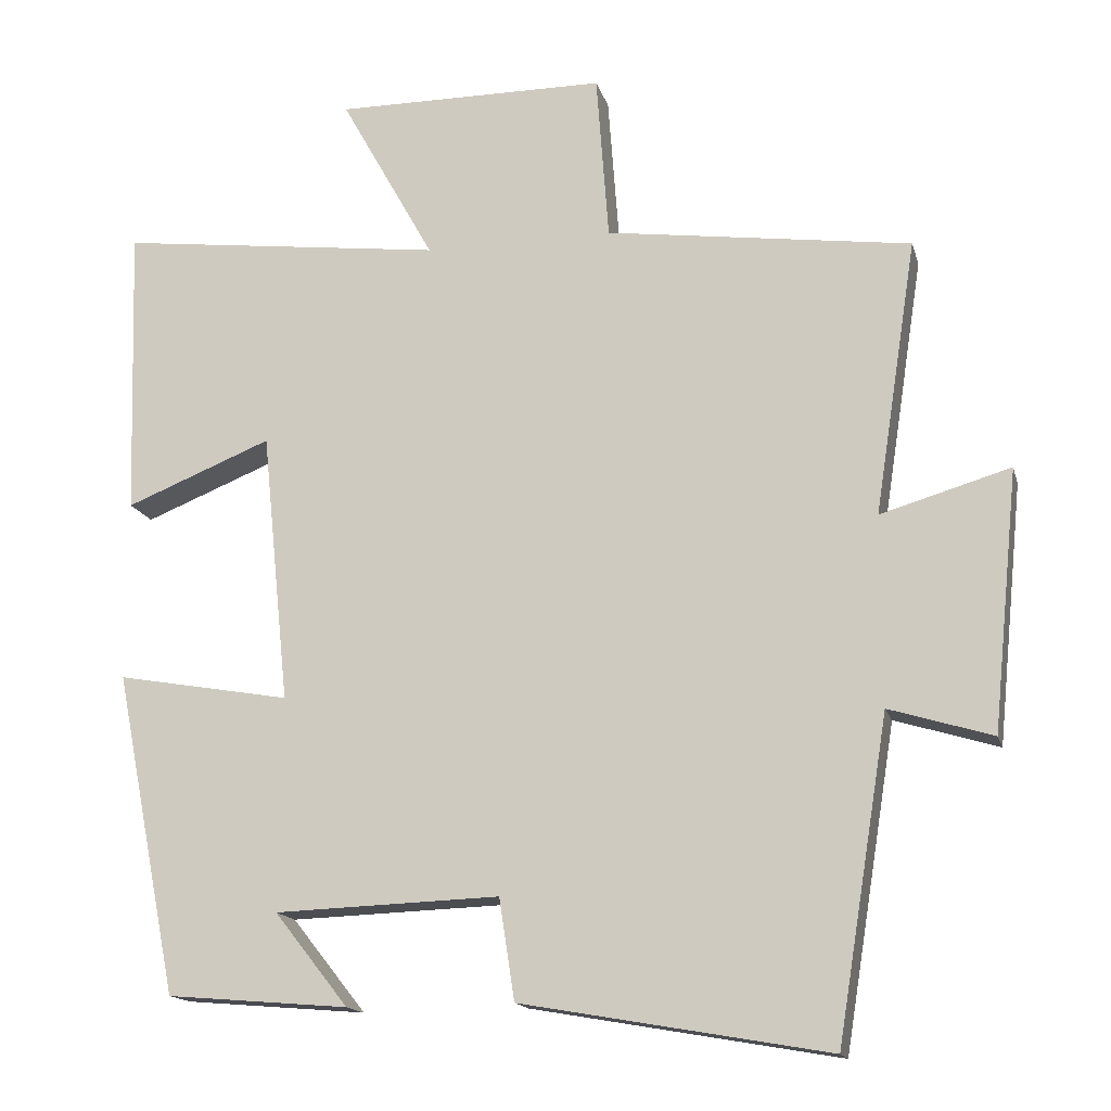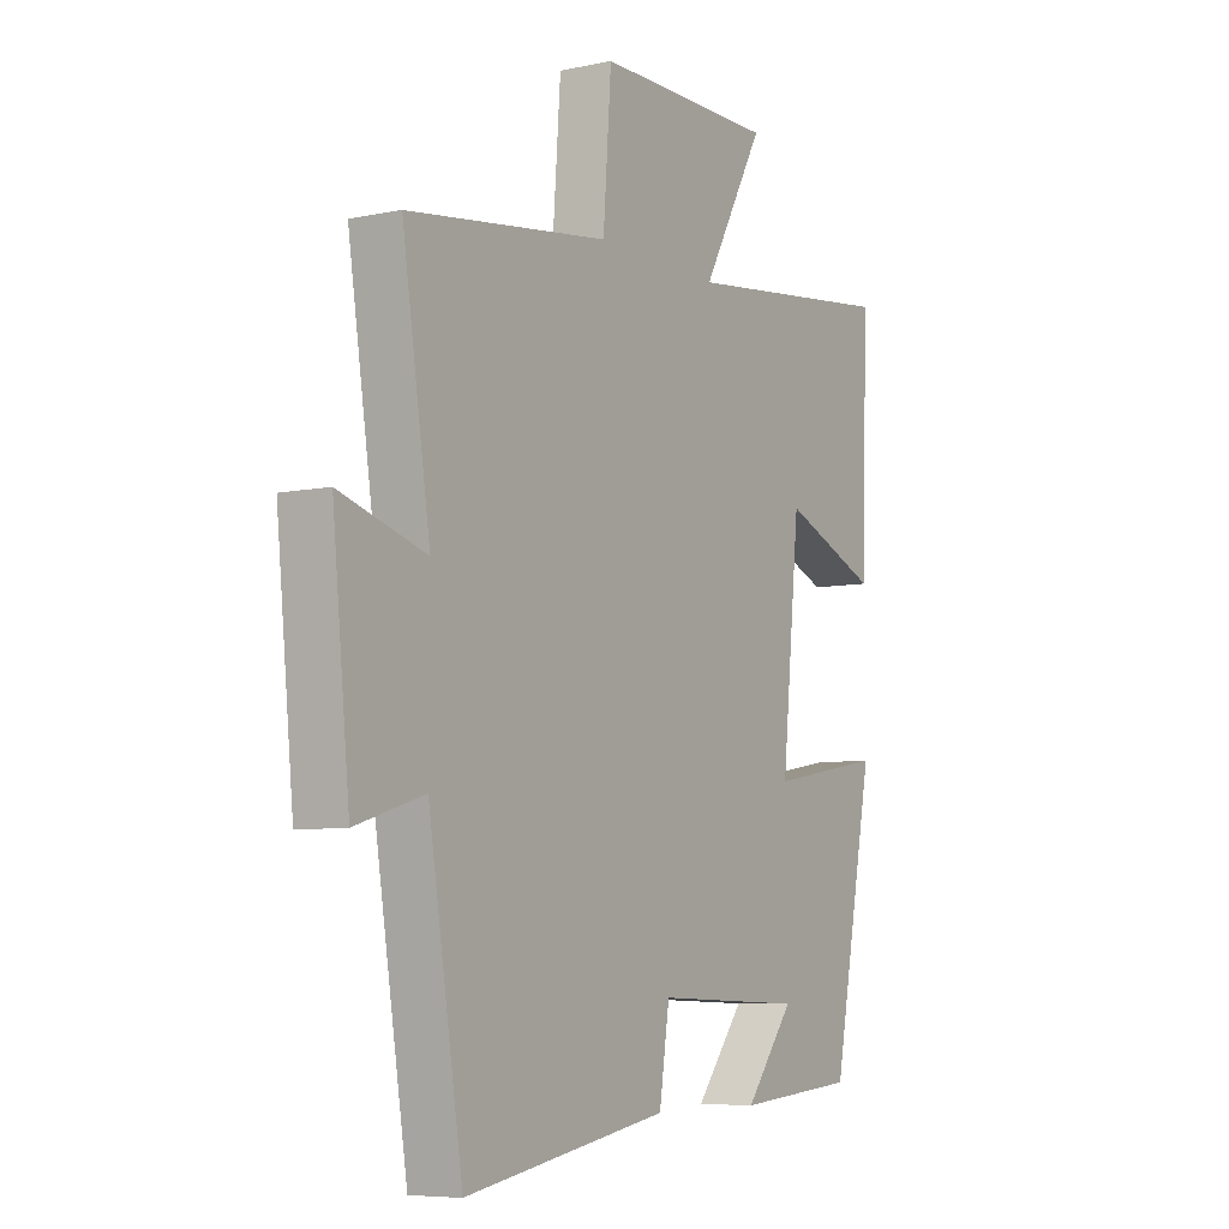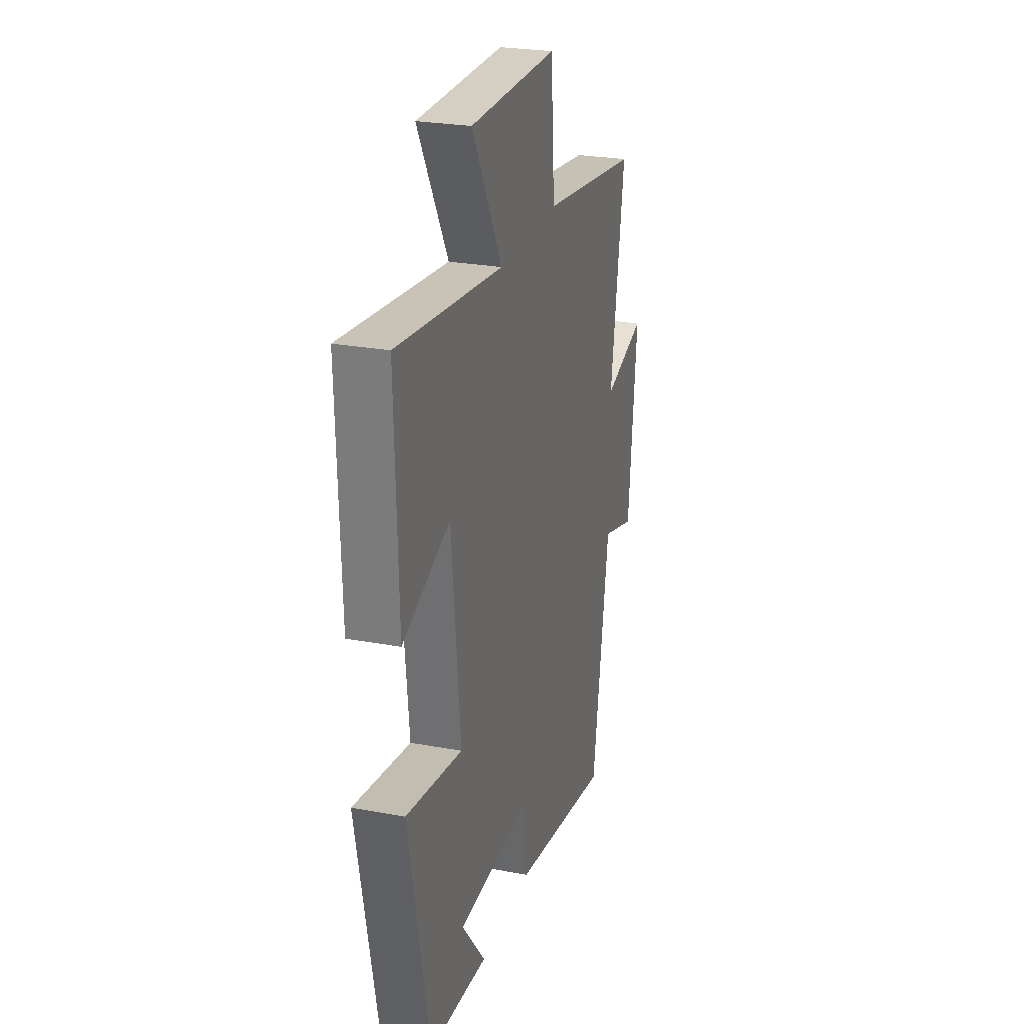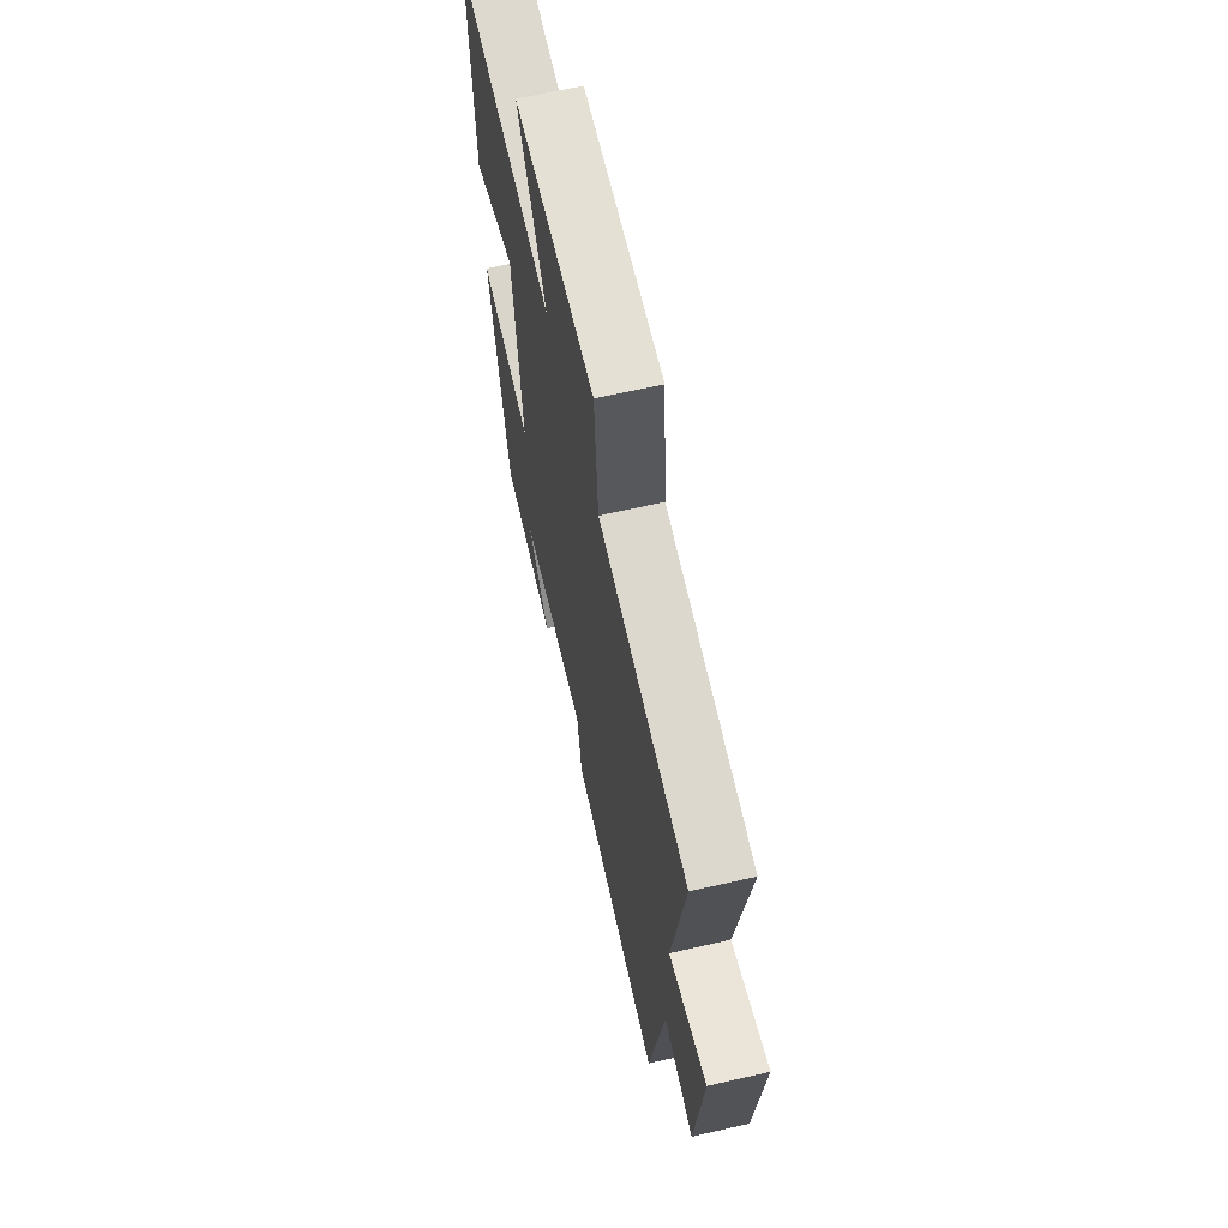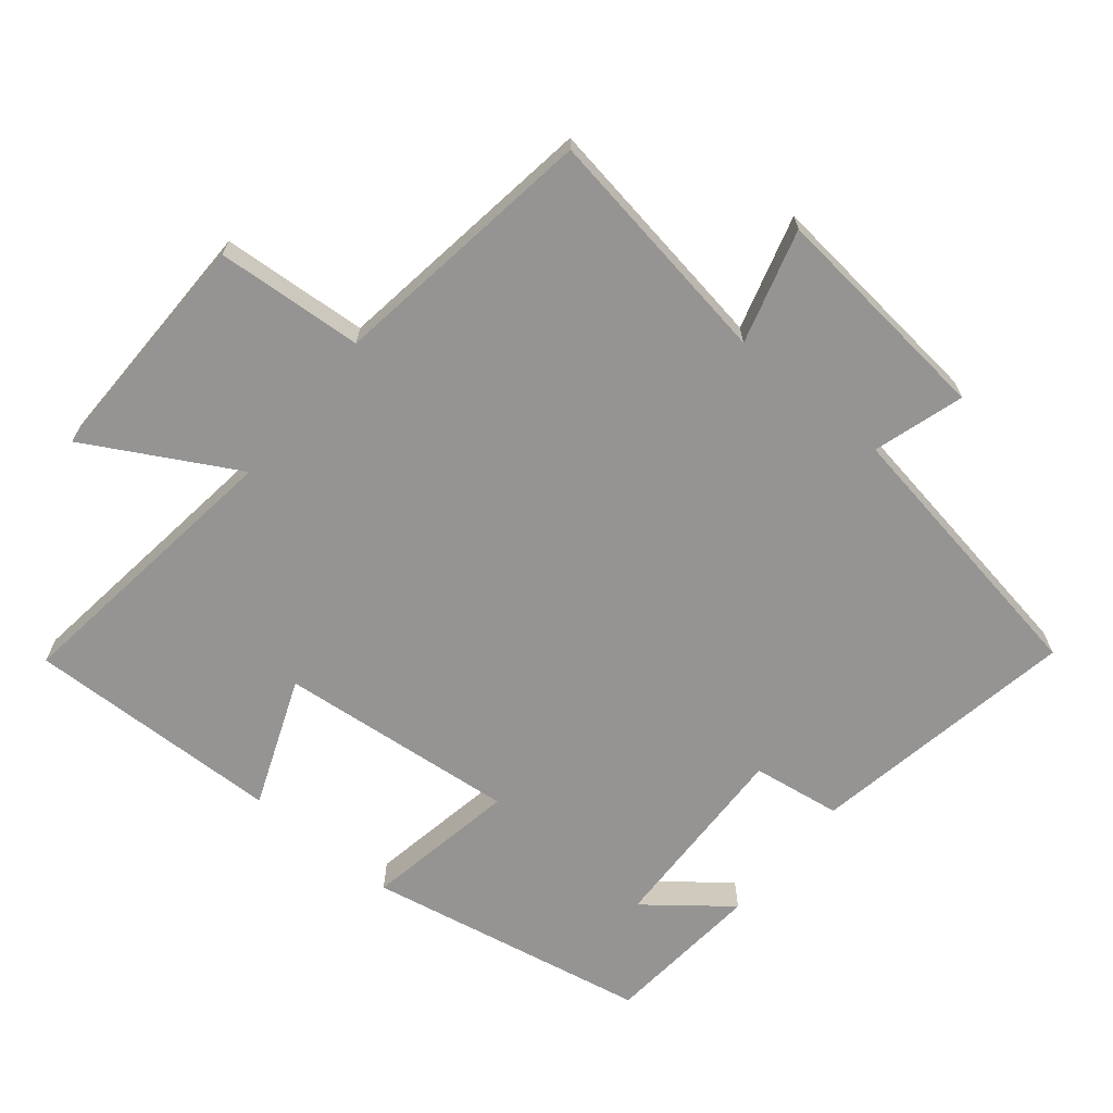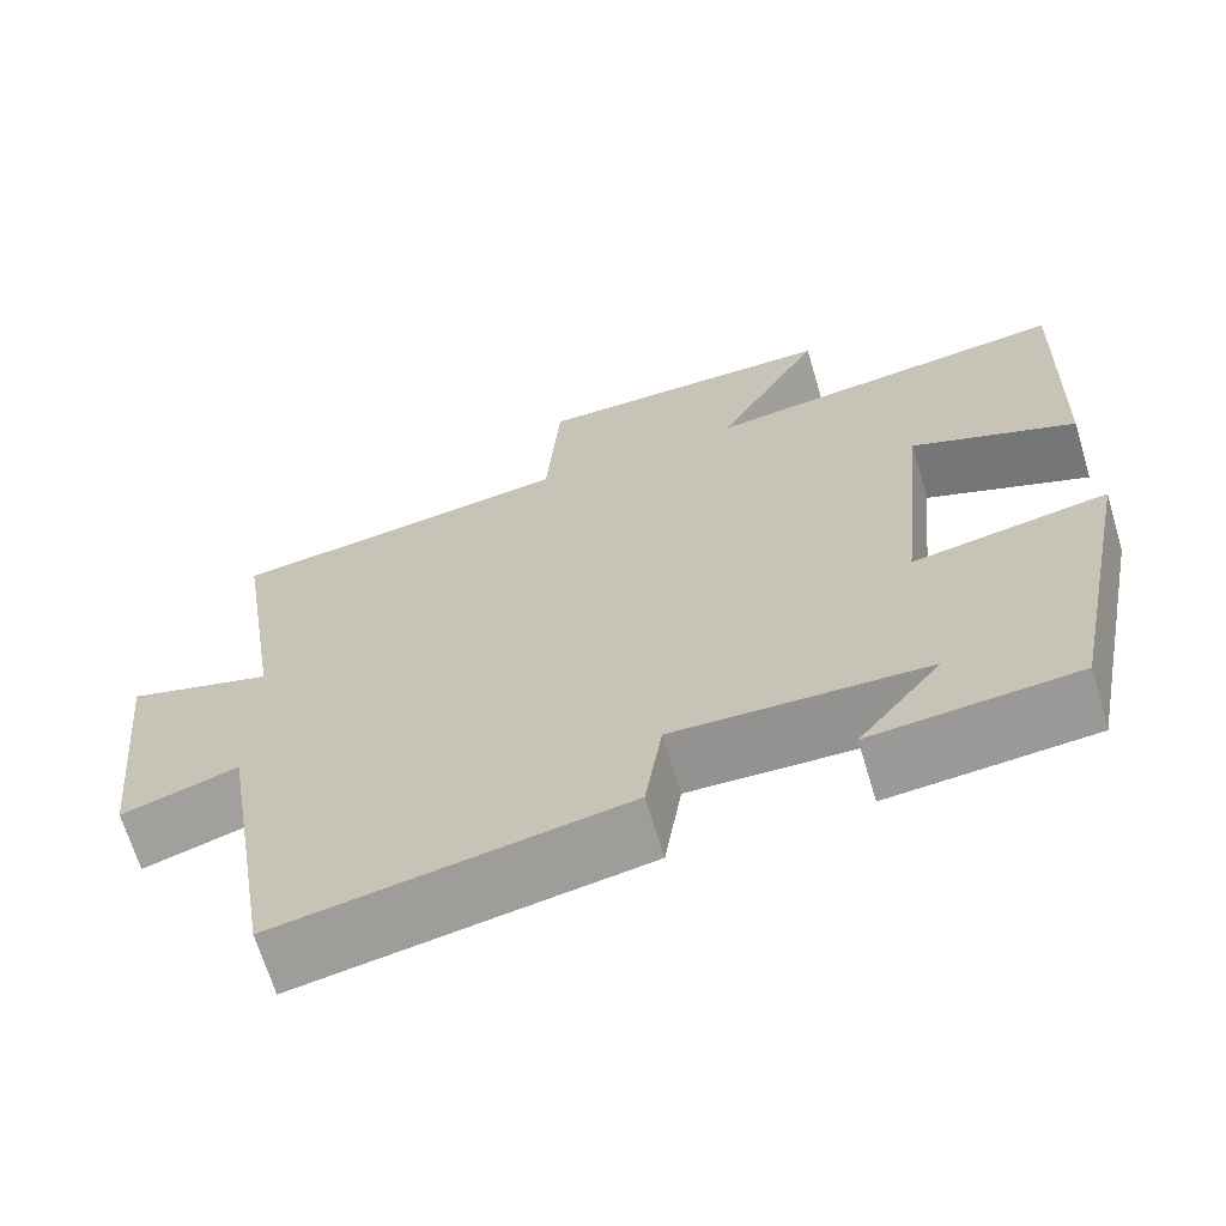
<metadata>
{"format":"obj","ext":"obj","renderer":"f3d","projection":"perspective","resolution":1024,"background":"white","views":[{"elev":-15.6,"azim":14.1,"up":"+Z"},{"elev":-7.0,"azim":121.6,"up":"+Z"},{"elev":26.0,"azim":-73.6,"up":"+Z"},{"elev":65.1,"azim":77.0,"up":"+Z"},{"elev":-67.1,"azim":50.4,"up":"+Y"},{"elev":-67.2,"azim":-163.3,"up":"+Z"}]}
</metadata>
<code>
v -0.417 0.07 -0.48
v -0.5 0.07 -0.062
v -0.274 0.07 -0.102
v -0.31 0.07 0.25
v -0.5 0.07 0.174
v -0.512 0.07 0.553
v -0.087 0.07 0.5
v -0.209 0.07 0.719
v 0.143 0.07 0.717
v 0.159 0.07 0.5
v 0.555 0.07 0.445
v 0.5 0.07 0.089
v 0.668 0.07 0.138
v 0.634 0.07 -0.198
v 0.5 0.07 -0.157
v 0.433 0.07 -0.57
v 0.035 0.07 -0.5
v 0.015 0.07 -0.369
v -0.277 0.07 -0.379
v -0.181 0.07 -0.5
v -0.417 0 -0.48
v -0.5 0 -0.062
v -0.274 0 -0.102
v -0.31 0 0.25
v -0.5 0 0.174
v -0.512 0 0.553
v -0.087 0 0.5
v -0.209 0 0.719
v 0.143 0 0.717
v 0.159 0 0.5
v 0.555 0 0.445
v 0.5 0 0.089
v 0.668 0 0.138
v 0.634 0 -0.198
v 0.5 0 -0.157
v 0.433 0 -0.57
v 0.035 0 -0.5
v 0.015 0 -0.369
v -0.277 0 -0.379
v -0.181 0 -0.5
f 19 20 1
f 15 16 17 18
f 15 18 19
f 12 13 14 15
f 12 15 19
f 10 11 12 19
f 7 8 9 10
f 7 10 19
f 4 5 6 7
f 3 4 7
f 3 7 19
f 1 2 3 19
f 21 40 39
f 38 37 36 35
f 39 38 35
f 35 34 33 32
f 39 35 32
f 39 32 31 30
f 30 29 28 27
f 39 30 27
f 27 26 25 24
f 27 24 23
f 39 27 23
f 39 23 22 21
f 1 21 22 2
f 2 22 23 3
f 3 23 24 4
f 4 24 25 5
f 5 25 26 6
f 6 26 27 7
f 7 27 28 8
f 8 28 29 9
f 9 29 30 10
f 10 30 31 11
f 11 31 32 12
f 12 32 33 13
f 13 33 34 14
f 14 34 35 15
f 15 35 36 16
f 16 36 37 17
f 17 37 38 18
f 18 38 39 19
f 19 39 40 20
f 20 40 21 1

</code>
